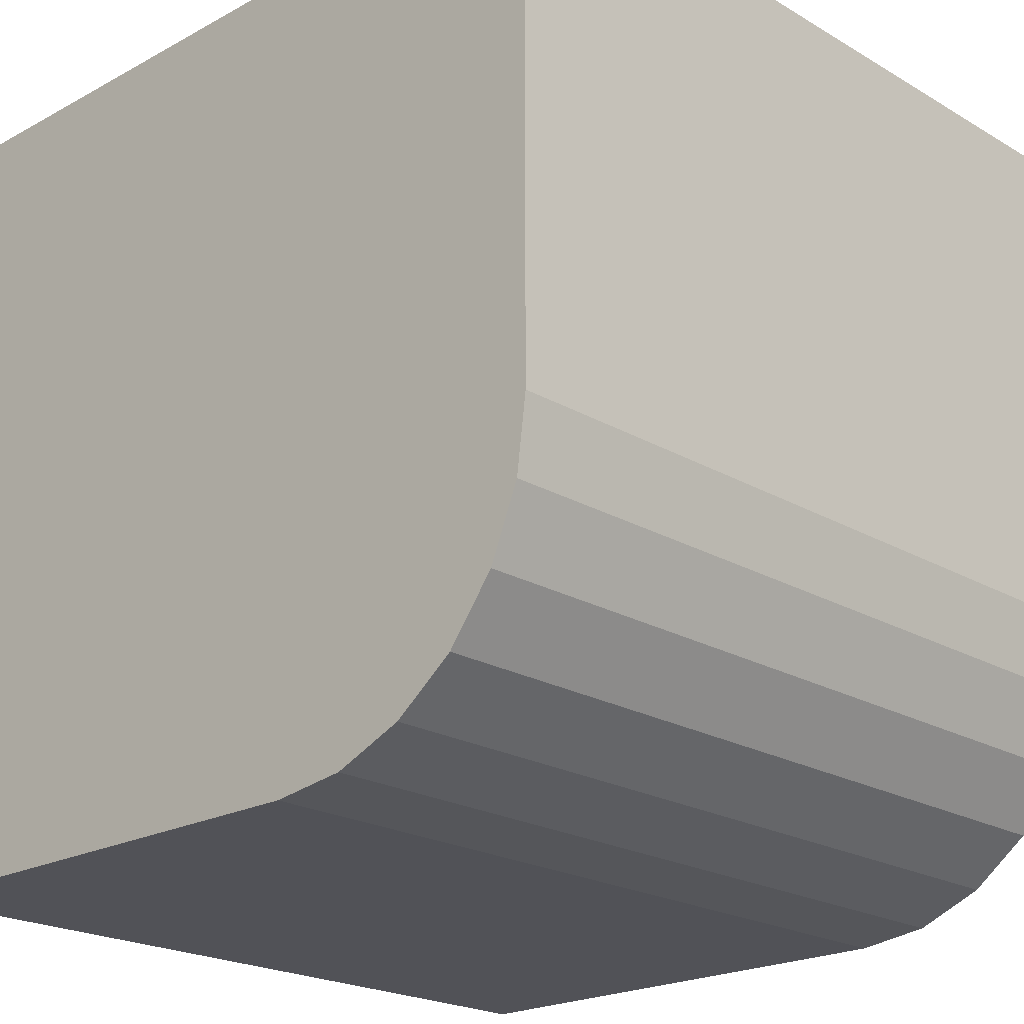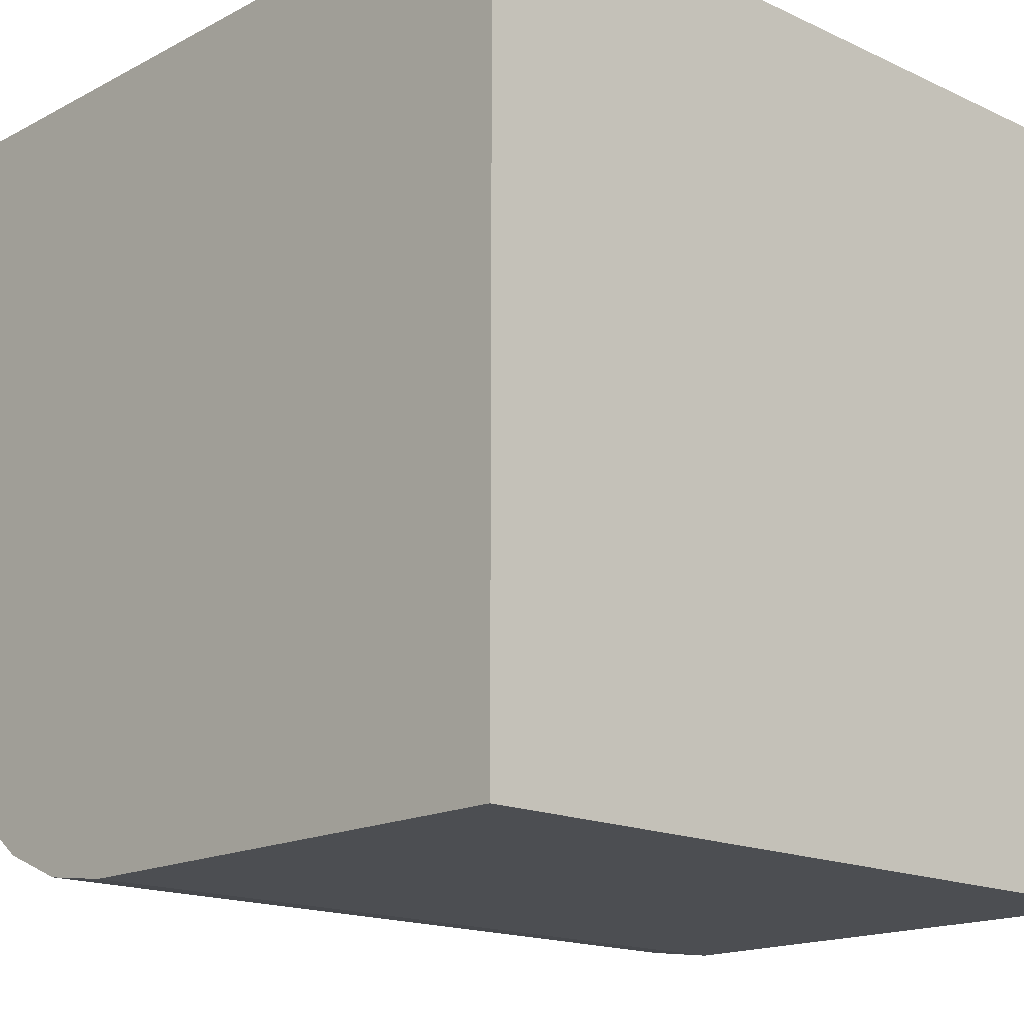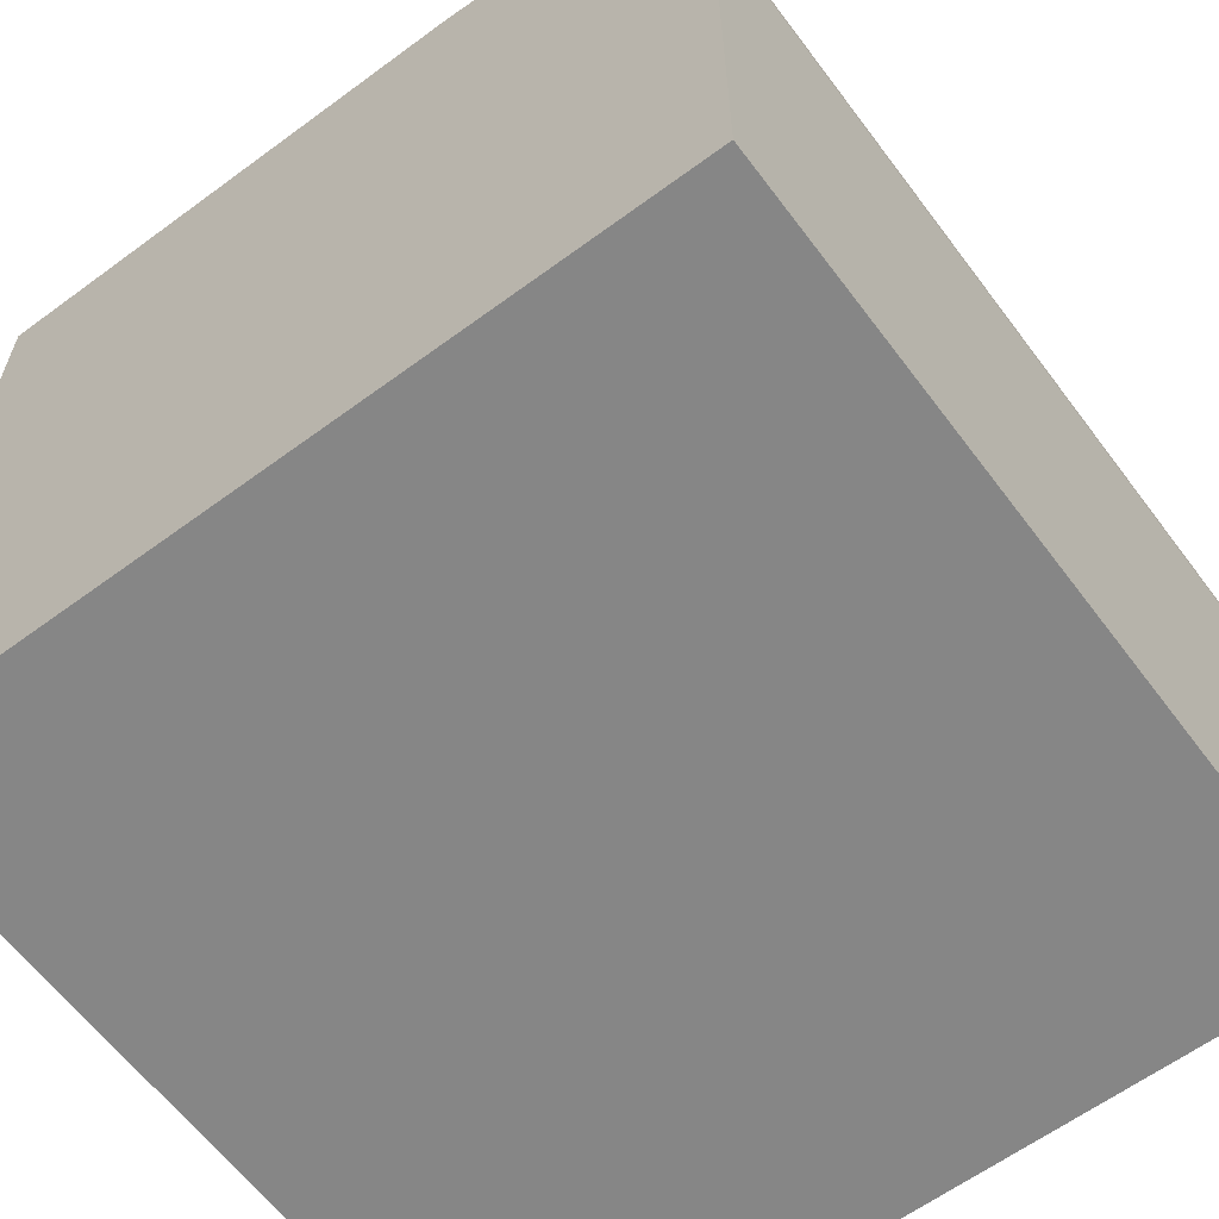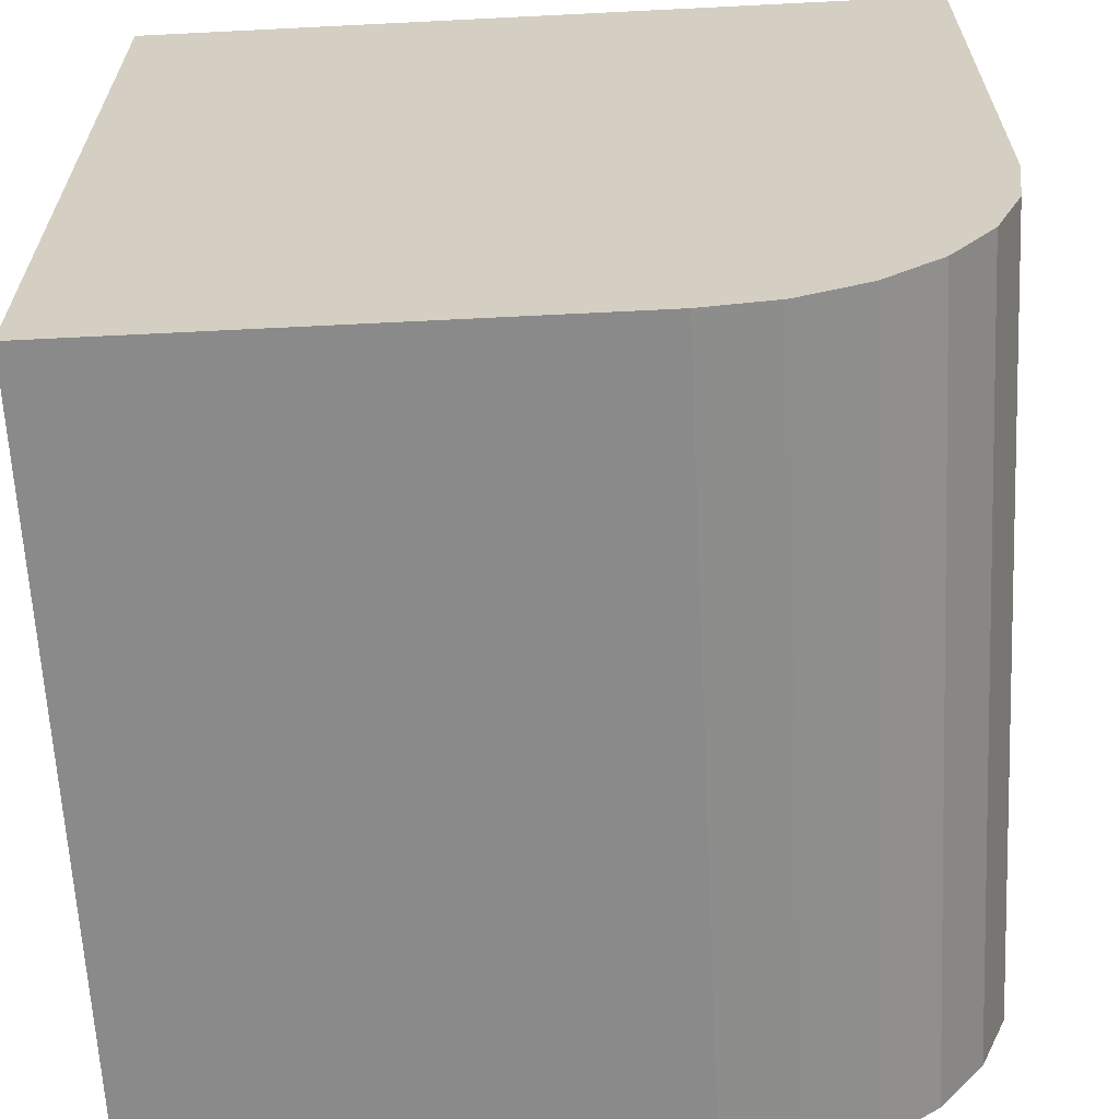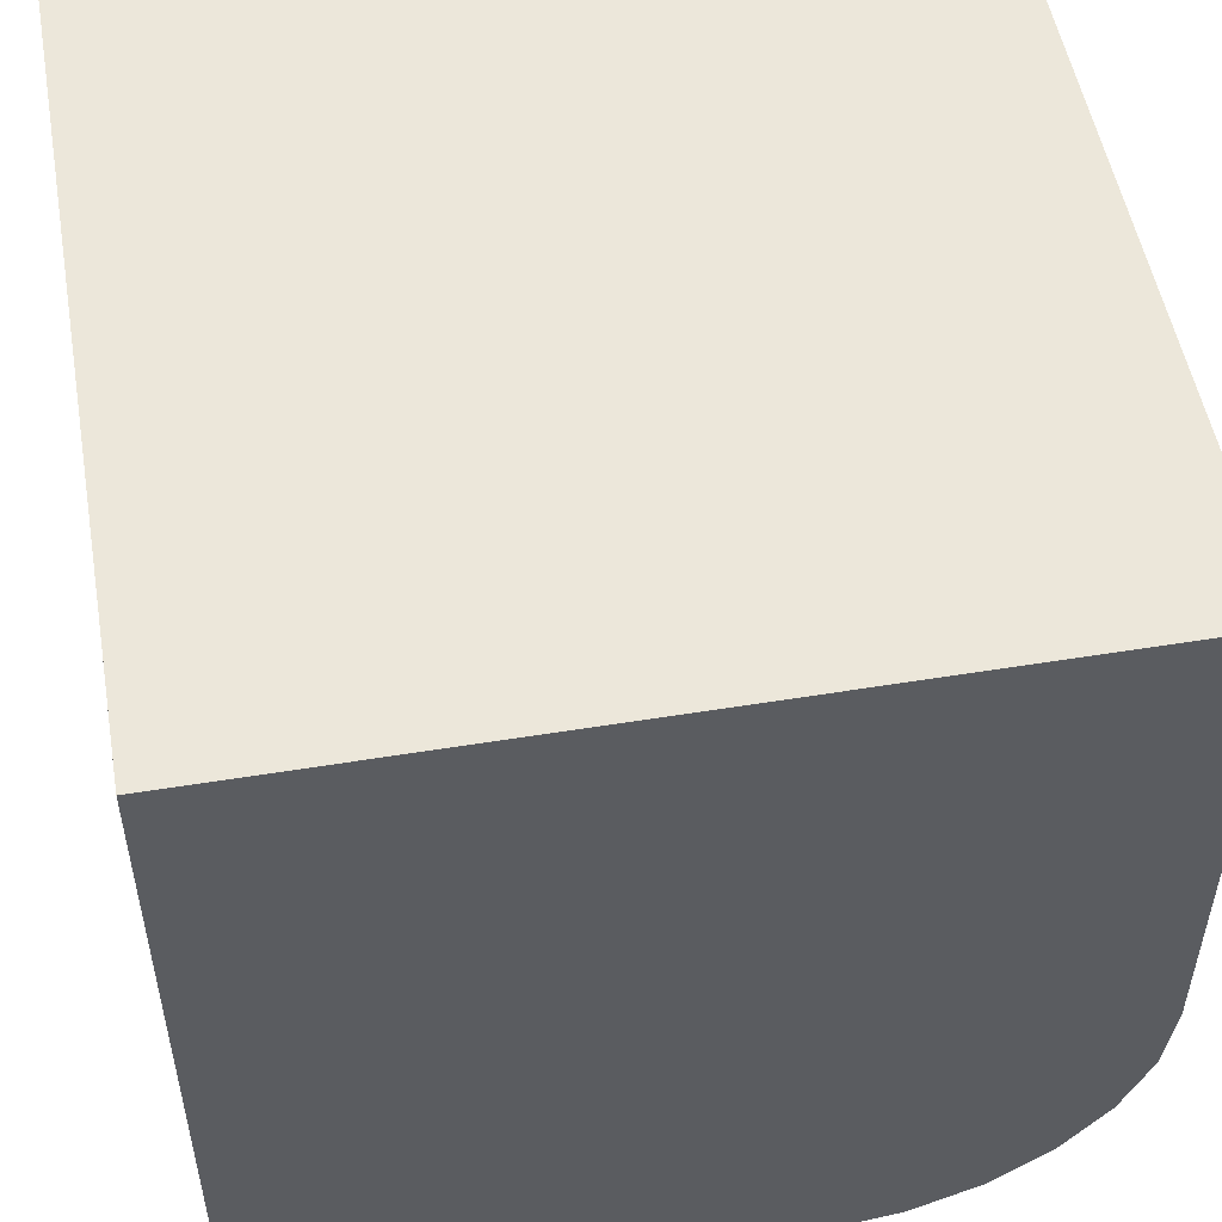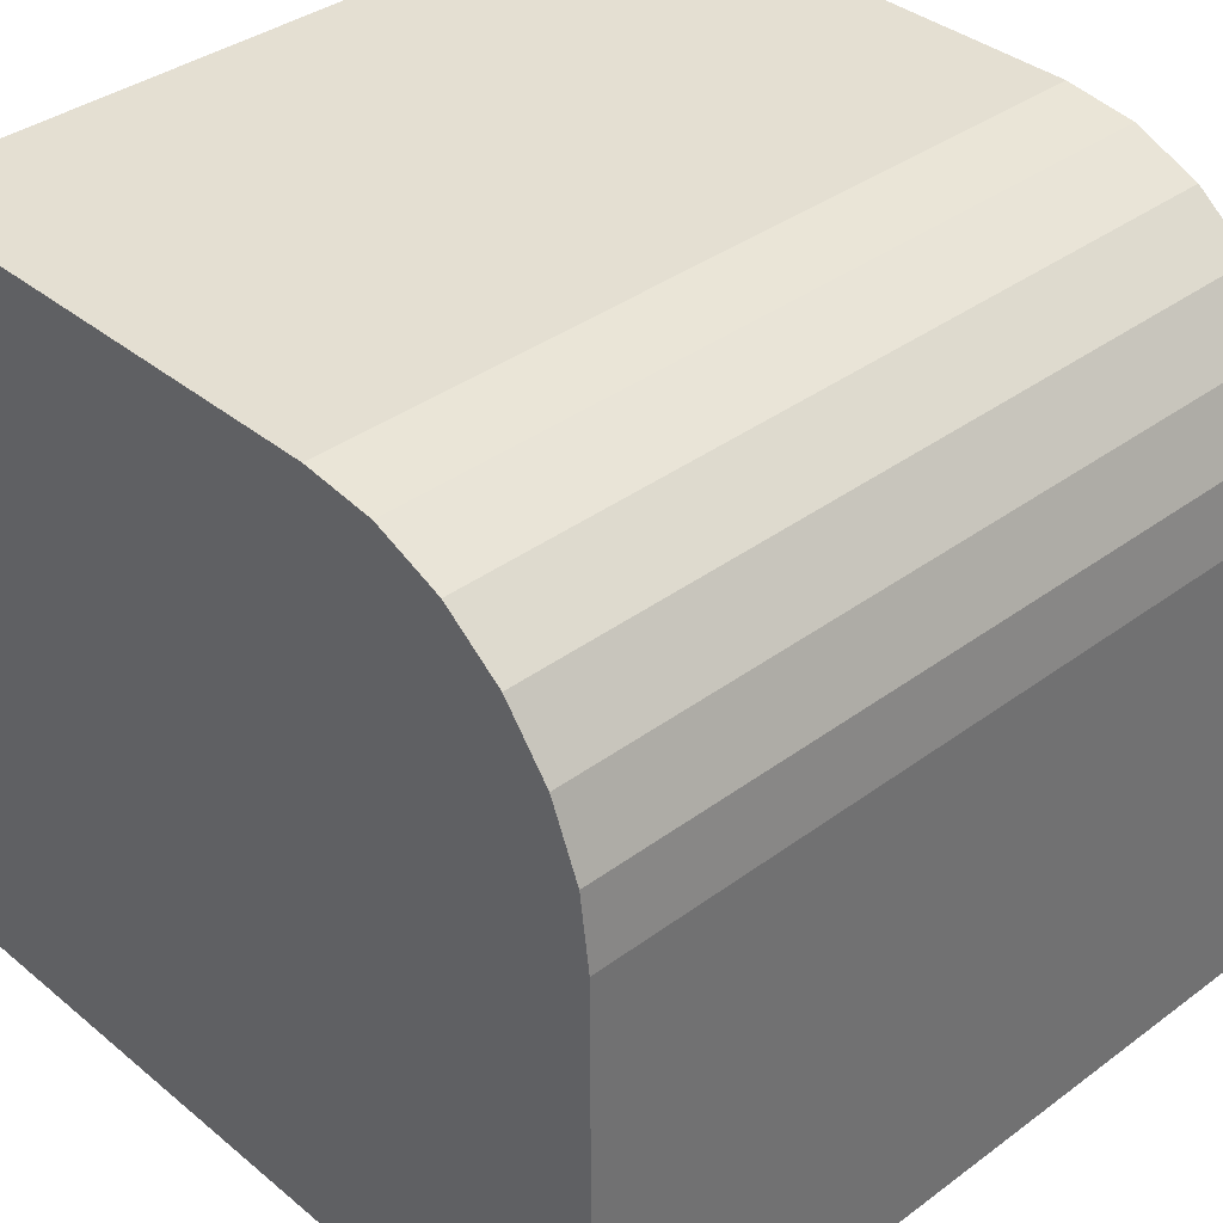
<metadata>
{"format":"obj","ext":"obj","renderer":"f3d","projection":"perspective","resolution":1024,"background":"white","views":[{"elev":-21.4,"azim":133.9,"up":"+Z"},{"elev":-16.6,"azim":-43.3,"up":"+Z"},{"elev":-62.0,"azim":126.8,"up":"+Y"},{"elev":-63.6,"azim":92.9,"up":"+Z"},{"elev":52.2,"azim":80.0,"up":"+Z"},{"elev":37.2,"azim":136.5,"up":"+Y"}]}
</metadata>
<code>
o Cube_Cube.001
v -2 0 2
v -2 4 2
v -2 0 -2
v 2 0 2
v 2 4 2
v 2 0 -2
v -2 4 -0.5858
v -2 2.586 -2
v -2 3.952 -0.9518
v -2 3.811 -1.293
v -2 3.586 -1.586
v -2 3.293 -1.811
v -2 2.952 -1.952
v 2 2.586 -2
v 2 4 -0.5858
v 2 2.952 -1.952
v 2 3.293 -1.811
v 2 3.586 -1.586
v 2 3.811 -1.293
v 2 3.952 -0.9518
f 8 14 6 3
f 14 16 17 18 19 20 15 5 4 6
f 5 2 1 4
f 1 3 6 4
f 2 7 9 10 11 12 13 8 3 1
f 7 15 20 9
f 9 20 19 10
f 10 19 18 11
f 11 18 17 12
f 12 17 16 13
f 13 16 14 8
f 5 15 7 2

</code>
